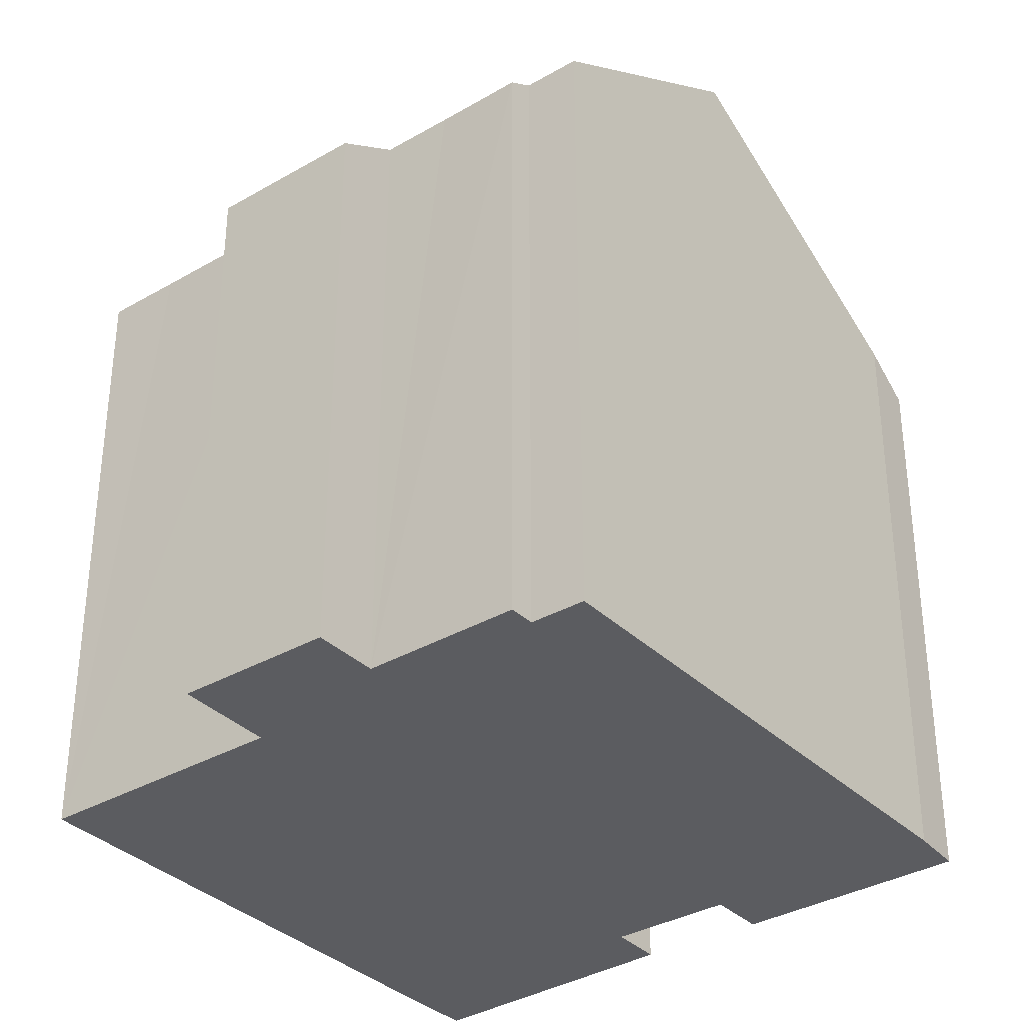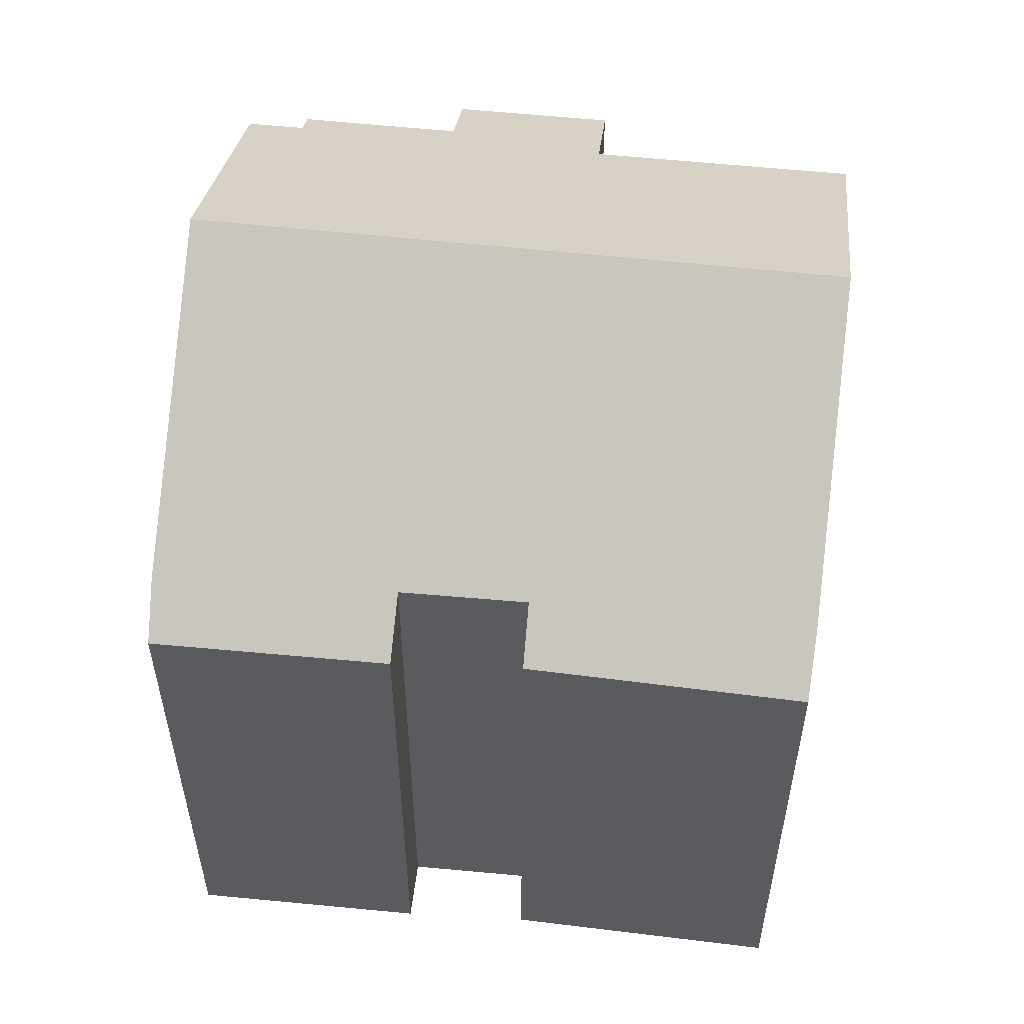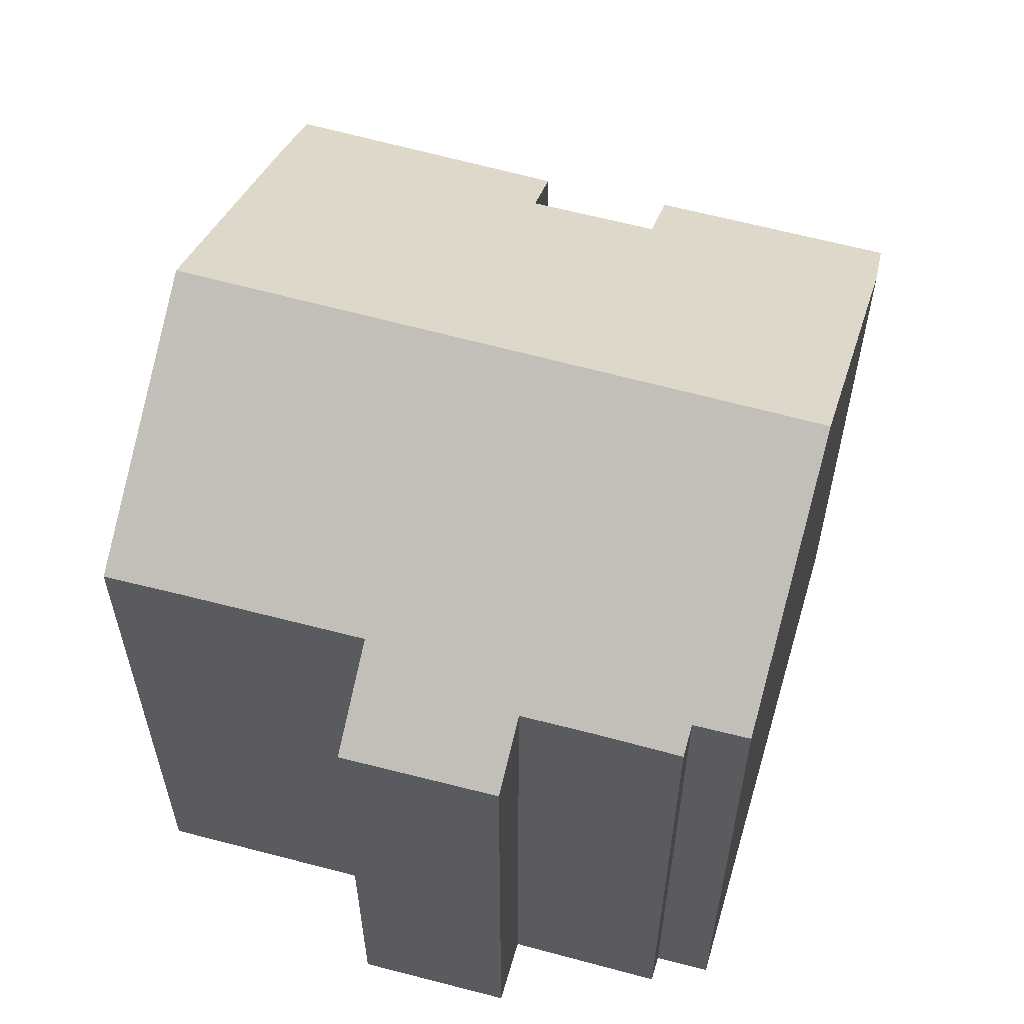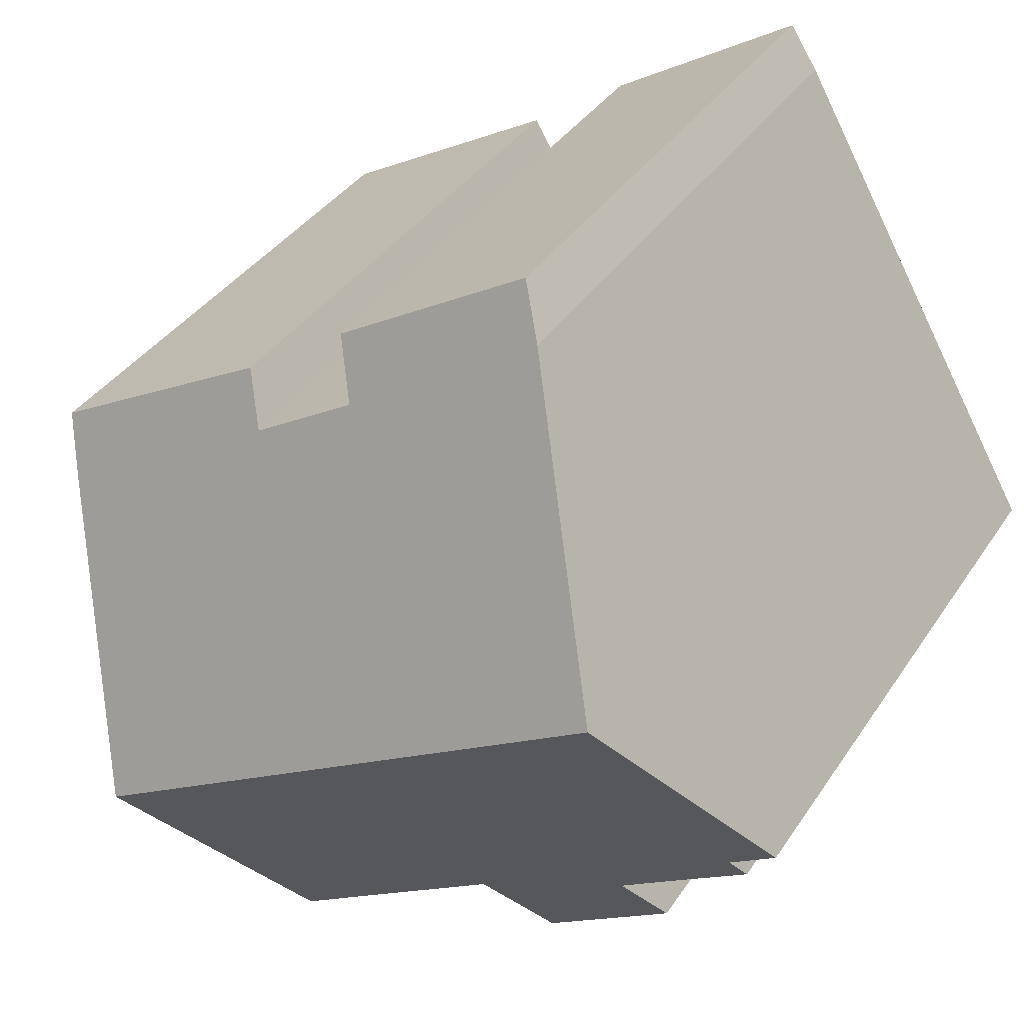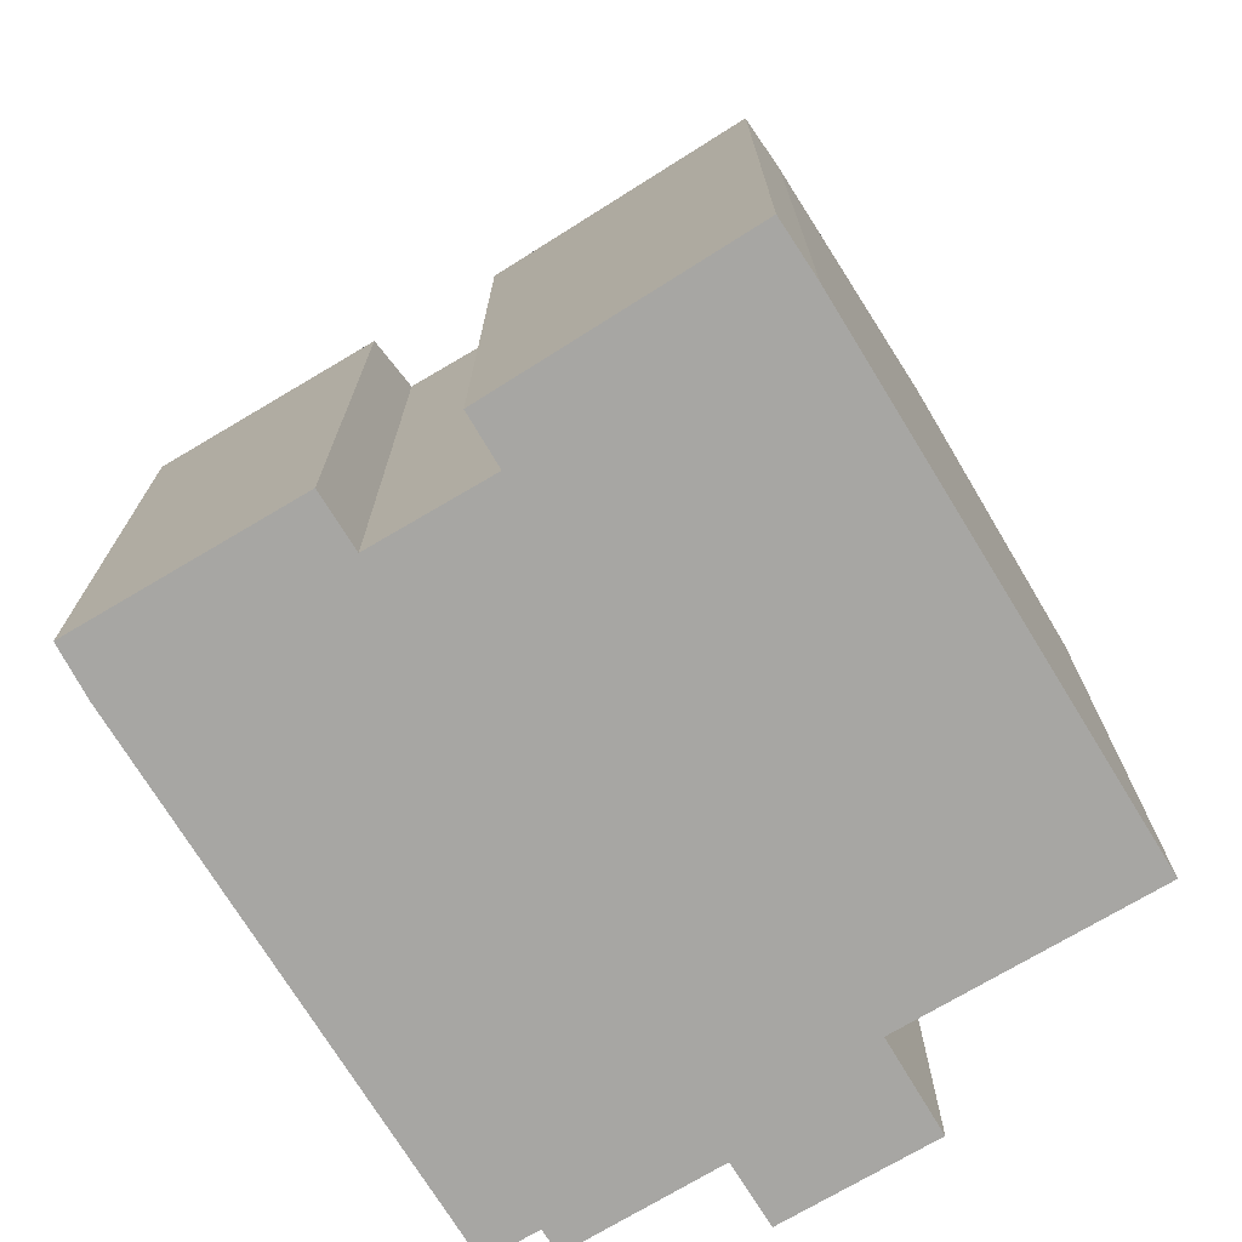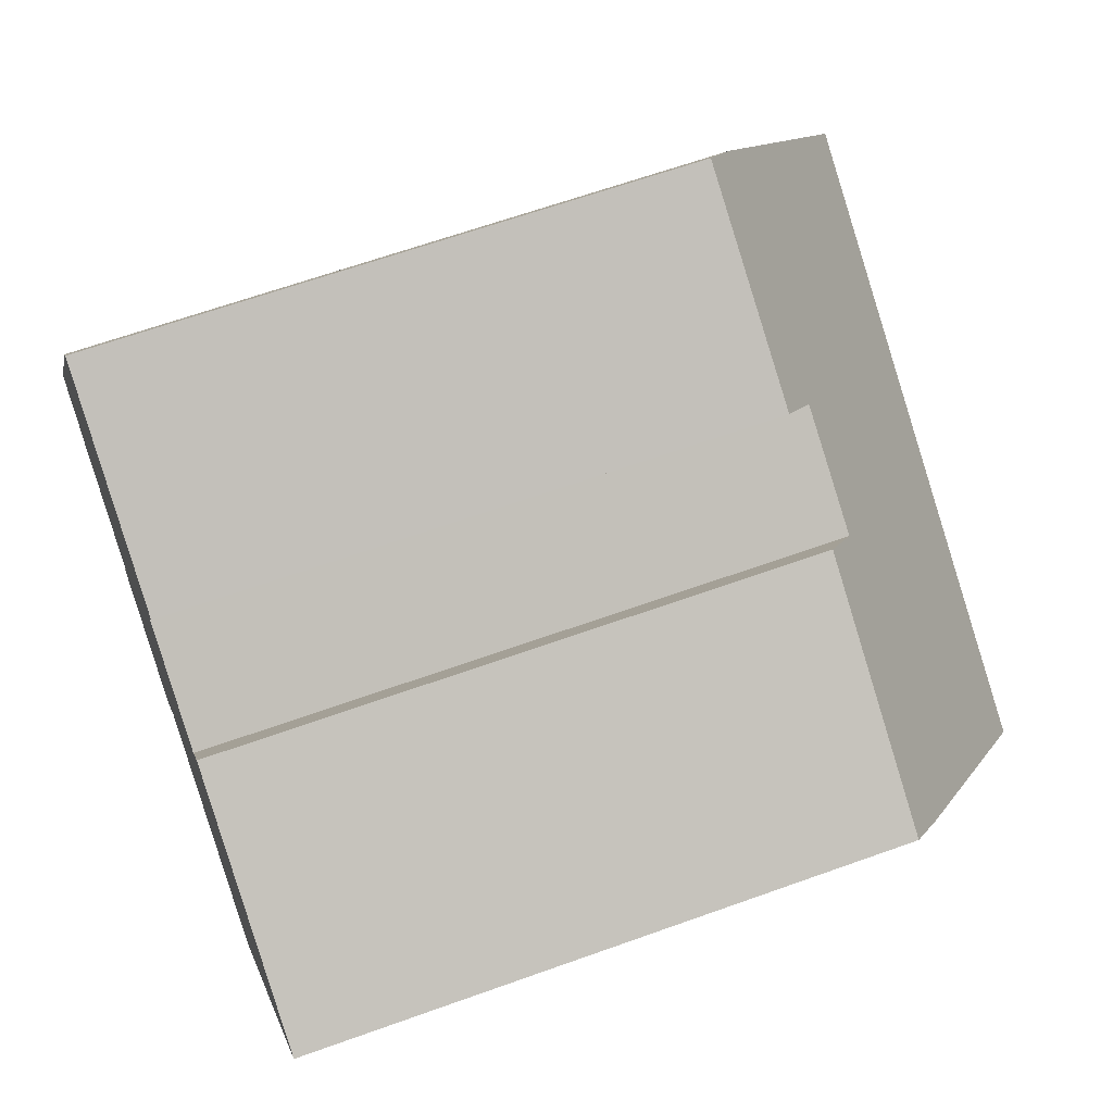
<metadata>
{"format":"obj","ext":"obj","renderer":"f3d","projection":"perspective","resolution":1024,"background":"white","views":[{"elev":-35.1,"azim":-111.4,"up":"+Y"},{"elev":57.4,"azim":36.9,"up":"+Y"},{"elev":60.8,"azim":-133.7,"up":"+Y"},{"elev":36.5,"azim":-150.9,"up":"+Z"},{"elev":-74.1,"azim":61.8,"up":"+Y"},{"elev":63.2,"azim":69.9,"up":"+Z"}]}
</metadata>
<code>
v  19.46 13.41 4.577
v  13.41 14.22 6.582
v  14.05 13.48 7.648
v  2.925 18.16 5.067
v  15.48 18.16 -2.329
v  18.8 14.24 3.361
v  11.63 13.38 9.256
v  6.355 14.08 11.01
v  7.035 13.35 12.03
v  10.95 14.19 8.079
v  3.14 13.38 -4.389
v  7.389 14.69 -4.332
v  6.221 13.34 -6.27
v  10.94 14.66 -6.479
v  12.49 14.64 -7.43
v  3.909 14.29 -3.059
v  2.505 14.31 -2.204
v  1.095 14.66 -0.672
v  0.8 14.31 -1.198
v  0 14.68 8.988e-16
v  3.14 2.687e-16 -4.389
v  6.221 3.839e-16 -6.27
v  3.909 1.873e-16 -3.059
v  0.8 7.336e-17 -1.198
v  2.505 1.35e-16 -2.204
v  0 0 0
v  1.095 4.115e-17 -0.672
v  12.49 4.55e-16 -7.43
v  7.389 2.653e-16 -4.332
v  10.94 3.967e-16 -6.479
v  6.355 -6.741e-16 11.01
v  2.925 -3.103e-16 5.067
v  7.035 -7.367e-16 12.03
v  13.41 -4.03e-16 6.582
v  14.05 -4.683e-16 7.648
v  11.63 -5.668e-16 9.256
v  10.95 -4.947e-16 8.079
v  19.46 -2.803e-16 4.577
v  18.8 -2.058e-16 3.361
v  15.48 1.426e-16 -2.329
g defaultobject
f 1 2 3
f 2 1 4
f 4 1 5
f 5 1 6
f 7 8 9
f 8 7 4
f 4 7 10
f 4 10 2
f 11 12 13
f 14 5 15
f 5 14 4
f 4 14 12
f 4 12 16
f 16 12 11
f 4 16 17
f 4 17 18
f 18 17 19
f 4 18 20
f 13 21 11
f 21 13 22
f 23 17 16
f 17 23 19
f 19 23 24
f 24 23 25
f 18 26 20
f 26 18 27
f 28 14 15
f 14 28 12
f 12 28 29
f 29 28 30
f 11 23 16
f 23 11 21
f 19 27 18
f 27 19 24
f 20 8 4
f 8 20 26
f 8 26 31
f 31 26 32
f 31 9 8
f 9 31 33
f 34 3 2
f 3 34 35
f 9 36 7
f 36 9 33
f 10 34 2
f 34 10 37
f 35 1 3
f 1 35 38
f 7 37 10
f 37 7 36
f 1 39 6
f 39 1 38
f 6 15 5
f 15 6 39
f 15 39 28
f 28 39 40
f 29 13 12
f 13 29 22
f 40 30 28
f 30 40 29
f 29 40 39
f 29 21 22
f 21 29 39
f 21 39 38
f 21 38 34
f 34 38 35
f 21 34 23
f 23 34 25
f 25 34 24
f 24 34 27
f 34 26 27
f 26 34 37
f 26 37 32
f 32 37 36
f 32 36 33
f 32 33 31

</code>
